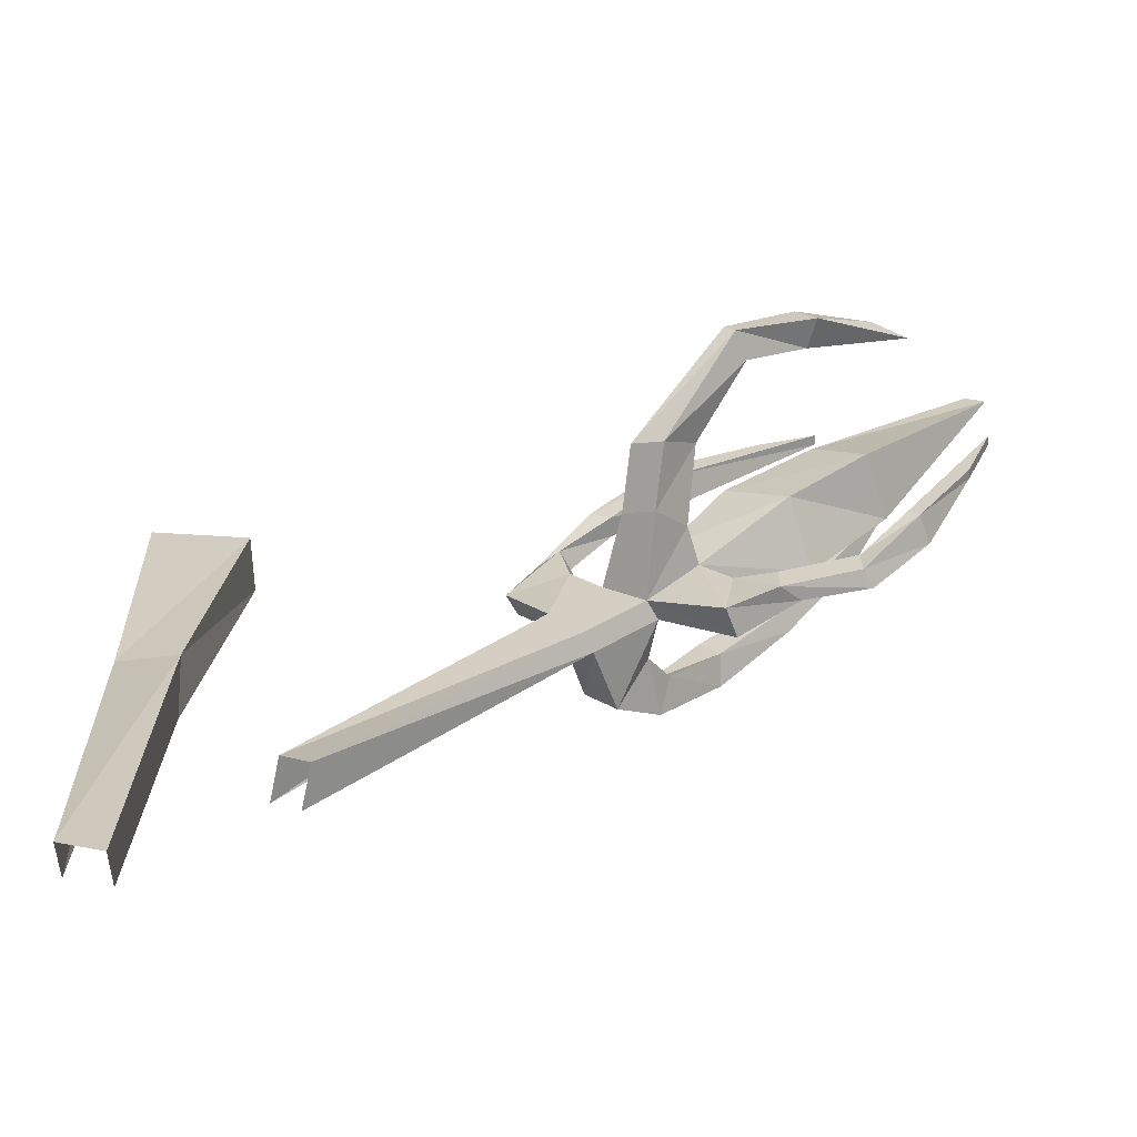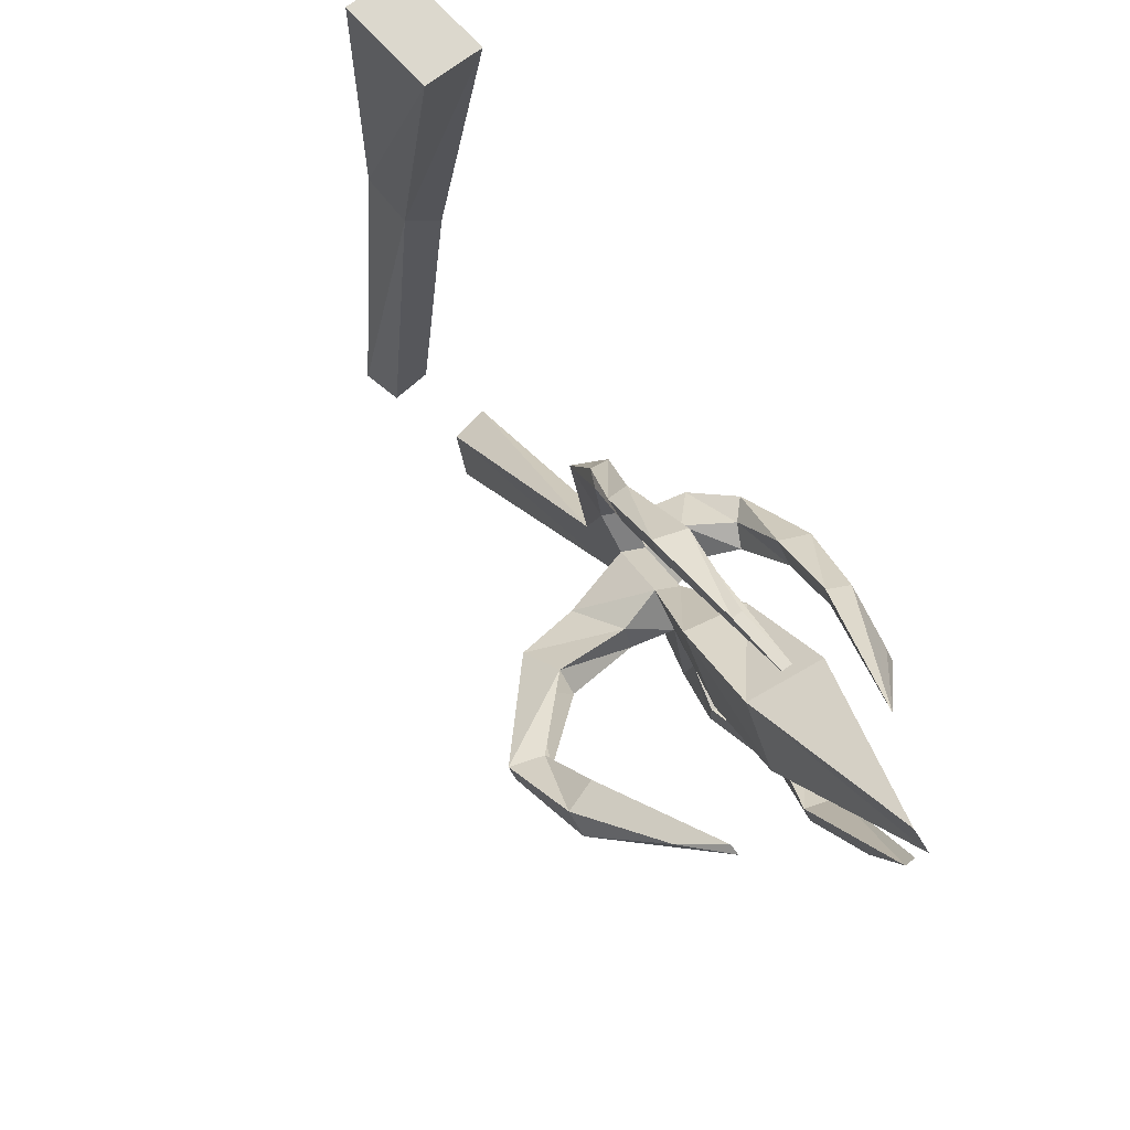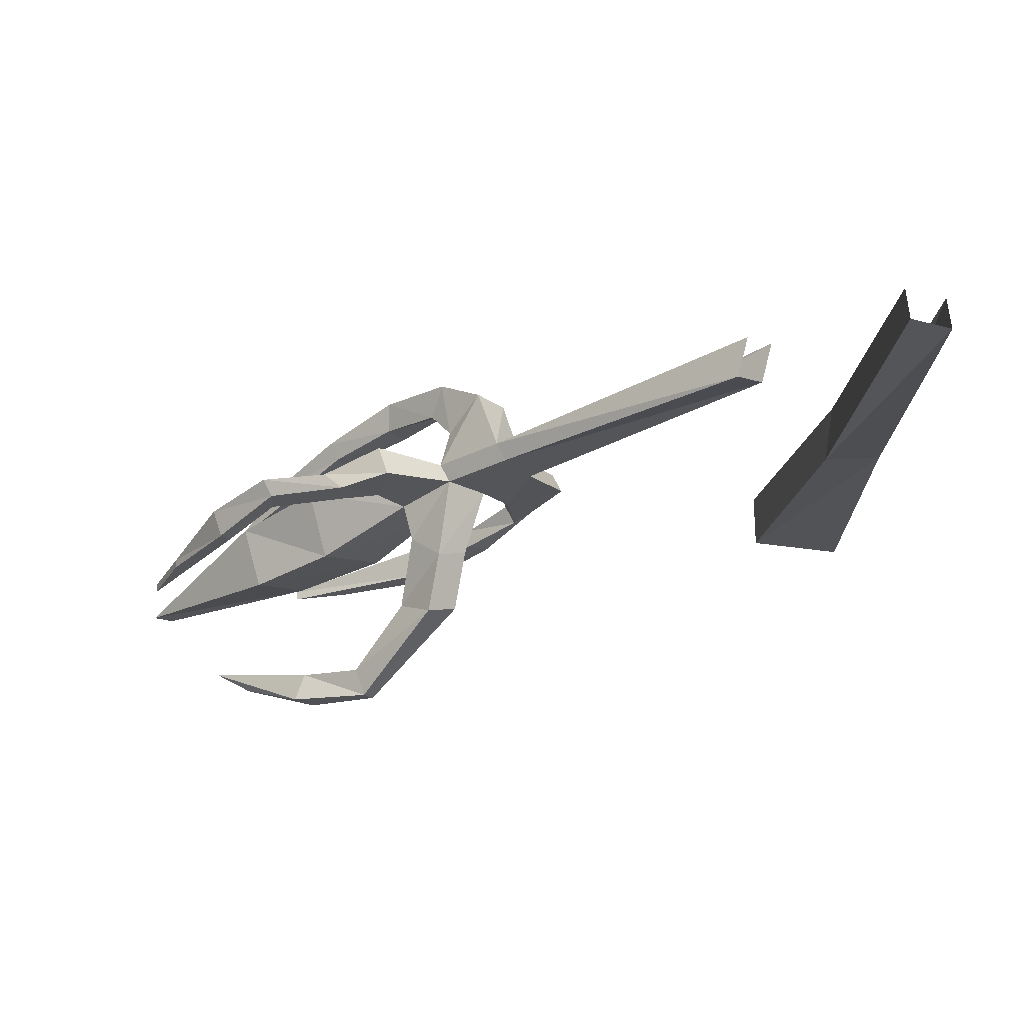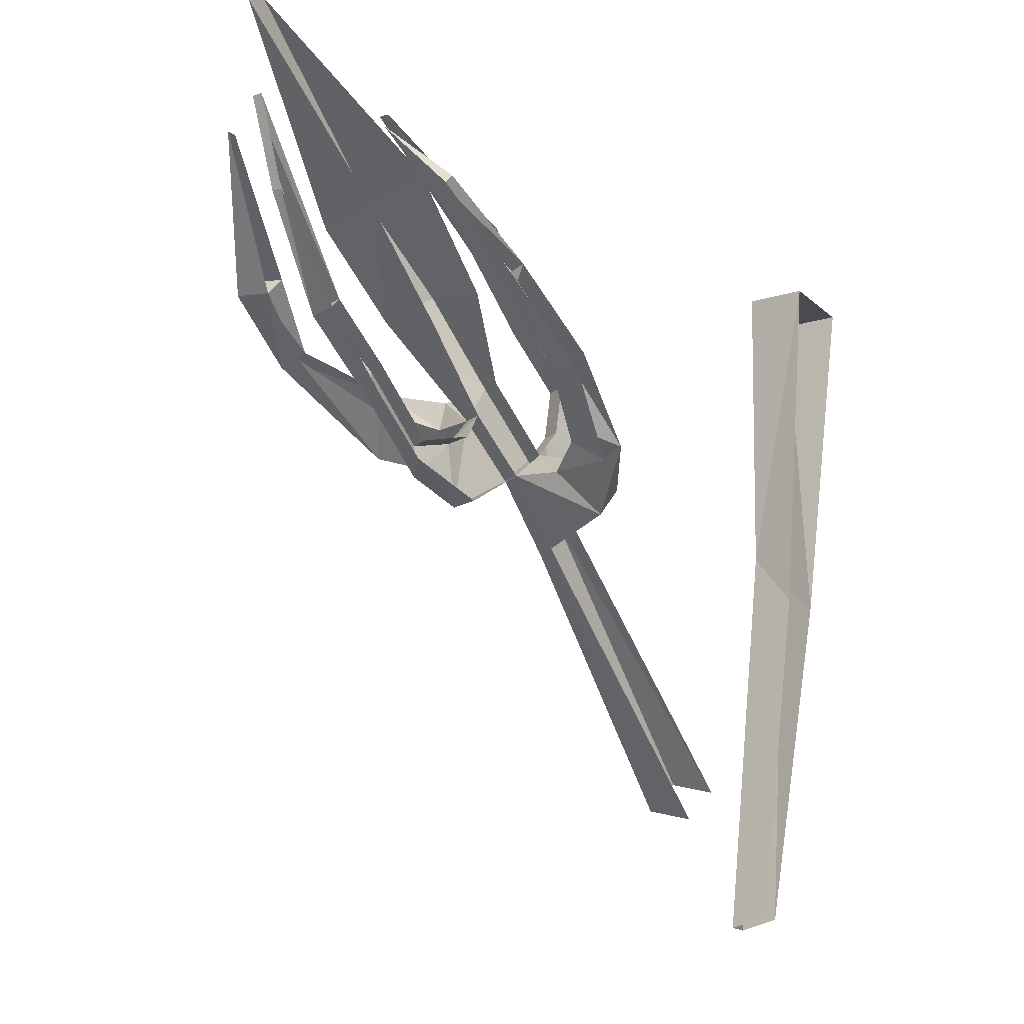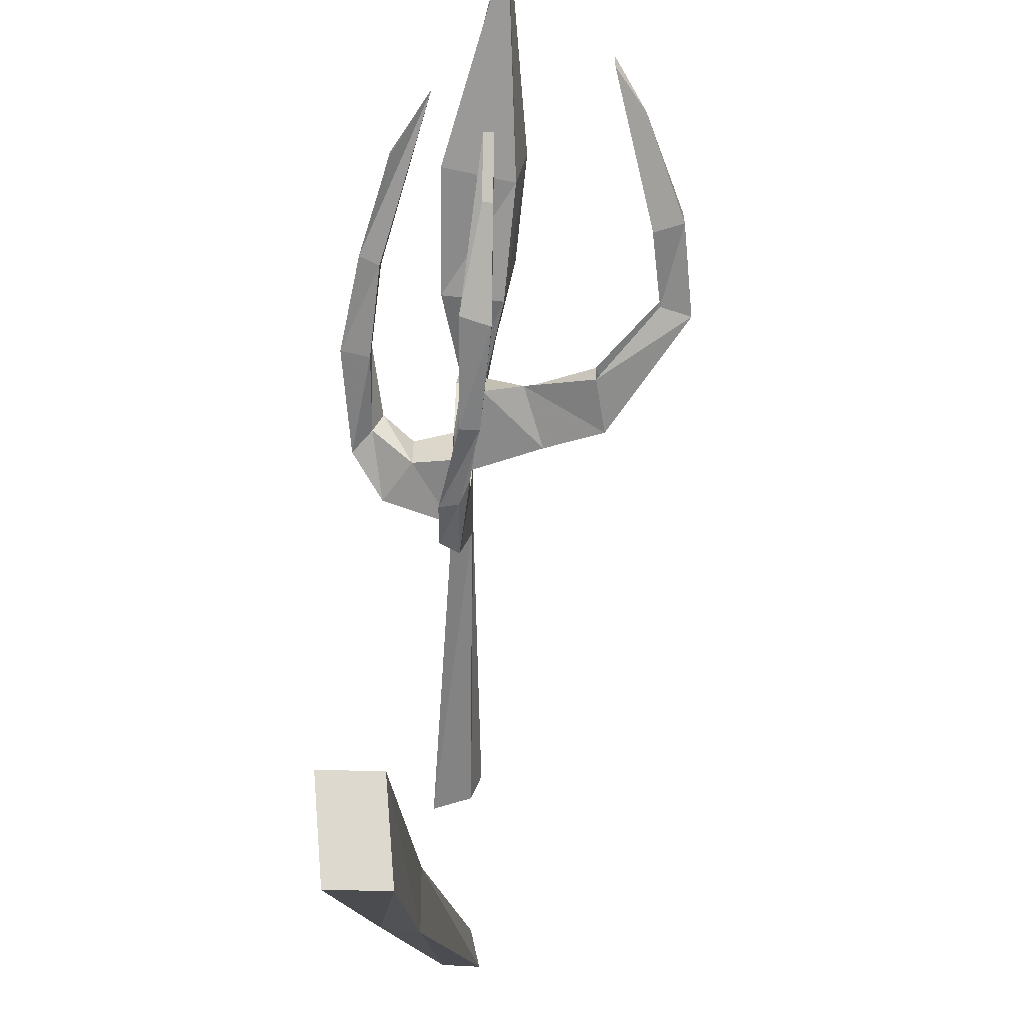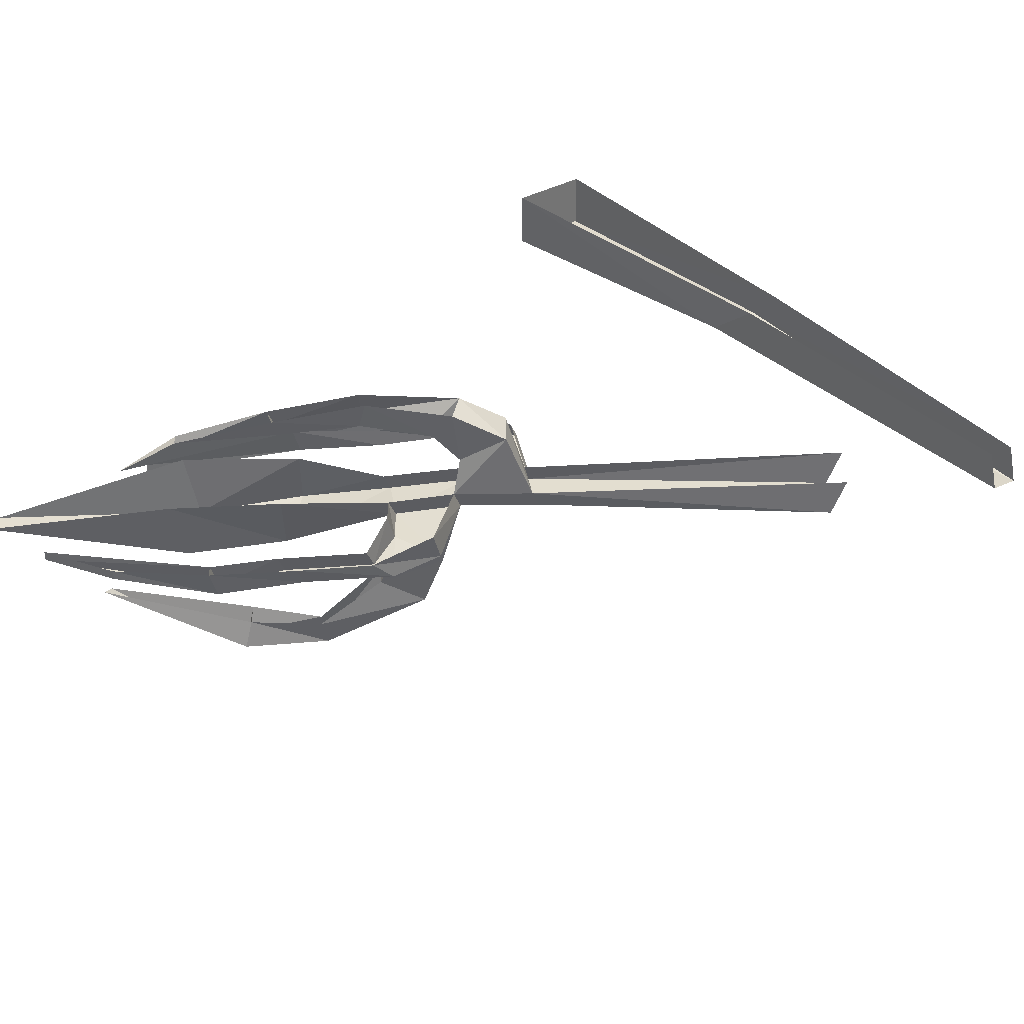
<metadata>
{"format":"obj","ext":"obj","renderer":"f3d","projection":"perspective","resolution":1024,"background":"white","views":[{"elev":-63.9,"azim":2.1,"up":"+Z"},{"elev":72.6,"azim":53.3,"up":"+Z"},{"elev":-24.1,"azim":176.4,"up":"+Y"},{"elev":-14.5,"azim":124.5,"up":"+Z"},{"elev":71.5,"azim":-89.1,"up":"+Z"},{"elev":35.7,"azim":133.9,"up":"+Y"}]}
</metadata>
<code>
o item/ibans_staff_broken
v -31 -5 -5
v -31 -9 0
v -31 -13 -40
v -31 -9 -39
v -37 -9 -1
v -35 -14 -40
v -36 -5 -5
v -35 -10 -39
v -28 -1 29
v -28 -7 29
v -38 -8 29
v -38 -2 29
v 9 -11 3
v 8 -13 3
v 14 -14 9
v 15 -12 9
v 20 -16 17
v 21 -10 16
v 29 -17 24
v 30 -10 25
v 46 -16 38
v 48 -16 37
v 34 -18 20
v 36 -11 20
v 26 -17 13
v 28 -10 11
v 17 -14 5
v 18 -12 5
v 12 -13 0
v 13 -11 0
v 6 -13 -6
v 7 -11 -6
v 4 -11 -2
v 3 -13 -2
v -19 -13 -26
v -16 -14 -29
v -17 -10 -30
v -20 -9 -27
v -1 -12 4
v 0 -10 4
v 2 -12 10
v 2 -10 9
v 7 -14 17
v 7 -12 17
v 14 -15 25
v 15 -12 25
v 24 -15 30
v 24 -14 30
v 30 -15 32
v 30 -14 32
v 15 -15 23
v 16 -12 23
v 9 -14 16
v 9 -12 16
v 4 -13 11
v 5 -11 11
v 5 -13 6
v 6 -11 6
v 10 -20 4
v 15 -18 8
v 13 -21 2
v 14 -27 4
v 11 -26 6
v 15 -25 10
v 16 -18 5
v 19 -14 -4
v 20 -14 2
v 21 -11 2
v 24 -15 1
v 25 -13 1
v 32 -14 6
v 33 -12 6
v 37 -16 11
v 38 -13 11
v 47 -16 28
v 47 -15 28
v 44 -16 20
v 44 -15 20
v 38 -16 10
v 39 -13 10
v 32 -14 3
v 33 -12 3
v 24 -15 -2
v 26 -13 -1
v 20 -11 -4
v 17 -25 8
v 22 -31 13
v 21 -34 13
v 20 -34 14
v 21 -31 14
v 27 -33 20
v 26 -30 20
v 35 -29 27
v 38 -26 30
v 39 -26 30
v 29 -33 18
v 28 -30 18
v 19 -3 8
v 17 -3 10
v 12 -3 3
v 14 -4 2
v 19 0 7
v 26 -2 14
v 25 -4 14
v 24 -4 16
v 18 0 9
v 10 -1 2
v 6 -4 -1
v 9 -7 2
v 12 -7 0
v 13 -1 0
v 9 -4 -4
v 25 -2 16
v 37 -9 27
v 32 -5 23
v 33 -5 22
f 1 2 3
f 1 3 4
f 2 5 6
f 2 6 3
f 5 7 8
f 5 8 6
f 9 10 2
f 9 2 1
f 10 11 5
f 10 5 2
f 11 12 7
f 11 7 5
f 12 11 10
f 12 10 9
f 13 14 15
f 13 15 16
f 16 15 17
f 16 17 18
f 18 17 19
f 18 19 20
f 20 19 21
f 20 21 21
f 21 21 22
f 21 22 22
f 22 22 23
f 22 23 24
f 24 23 25
f 24 25 26
f 26 25 27
f 26 27 28
f 28 27 29
f 28 29 30
f 30 29 31
f 30 31 32
f 30 32 13
f 13 32 33
f 13 33 14
f 14 33 34
f 14 34 29
f 14 29 27
f 14 27 15
f 15 27 25
f 15 25 17
f 17 25 23
f 17 23 19
f 19 23 22
f 19 22 21
f 34 31 29
f 31 34 35
f 31 35 36
f 31 36 32
f 32 36 37
f 38 35 34
f 38 34 33
f 33 34 39
f 33 39 40
f 40 39 41
f 40 41 42
f 42 41 43
f 42 43 44
f 44 43 45
f 44 45 46
f 46 45 47
f 46 47 48
f 48 47 49
f 48 49 50
f 50 49 51
f 50 51 52
f 52 51 53
f 52 53 54
f 54 53 55
f 54 55 56
f 56 55 57
f 56 57 58
f 58 57 14
f 58 14 13
f 59 60 15
f 59 15 14
f 59 14 61
f 59 61 62
f 59 62 63
f 59 63 60
f 60 63 64
f 60 64 65
f 60 65 27
f 60 27 15
f 65 61 29
f 65 29 27
f 27 29 66
f 27 66 67
f 27 67 28
f 28 67 68
f 68 67 69
f 68 69 70
f 70 69 71
f 70 71 72
f 72 71 73
f 72 73 74
f 74 73 75
f 74 75 76
f 76 75 77
f 76 77 78
f 78 77 79
f 78 79 80
f 80 79 81
f 80 81 82
f 82 81 83
f 82 83 84
f 84 83 66
f 84 66 85
f 85 66 29
f 85 29 30
f 61 14 29
f 64 86 65
f 65 86 61
f 61 86 62
f 62 86 87
f 62 87 88
f 62 88 63
f 63 88 89
f 63 89 64
f 64 89 90
f 90 89 91
f 90 91 92
f 92 91 93
f 92 93 94
f 94 93 95
f 95 93 96
f 95 96 97
f 97 96 88
f 97 88 87
f 96 91 89
f 96 89 88
f 93 93 91
f 93 91 96
f 96 91 92
f 96 92 97
f 93 93 95
f 98 99 100
f 98 100 101
f 98 101 102
f 98 102 103
f 98 103 104
f 98 104 99
f 99 104 105
f 99 105 106
f 99 106 107
f 99 107 100
f 100 107 108
f 100 108 109
f 100 109 101
f 101 109 110
f 101 110 111
f 101 111 102
f 112 110 30
f 112 30 32
f 112 32 108
f 112 108 107
f 112 107 111
f 112 111 110
f 109 108 33
f 109 33 13
f 109 13 110
f 110 13 30
f 108 32 33
f 105 113 106
f 113 105 114
f 113 114 115
f 115 114 116
f 116 114 104
f 116 104 103
f 103 104 113
f 113 104 105
f 105 104 114
f 105 114 114
f 114 114 116
f 81 71 69
f 81 69 83
f 83 69 67
f 83 67 66
f 79 73 71
f 79 71 81
f 77 75 73
f 77 73 79
f 79 73 80
f 80 73 74
f 53 43 41
f 53 41 55
f 55 41 39
f 55 39 57
f 57 39 34
f 57 34 14
f 51 45 43
f 51 43 53
f 49 47 45
f 49 45 51
f 51 45 52
f 52 45 46

</code>
